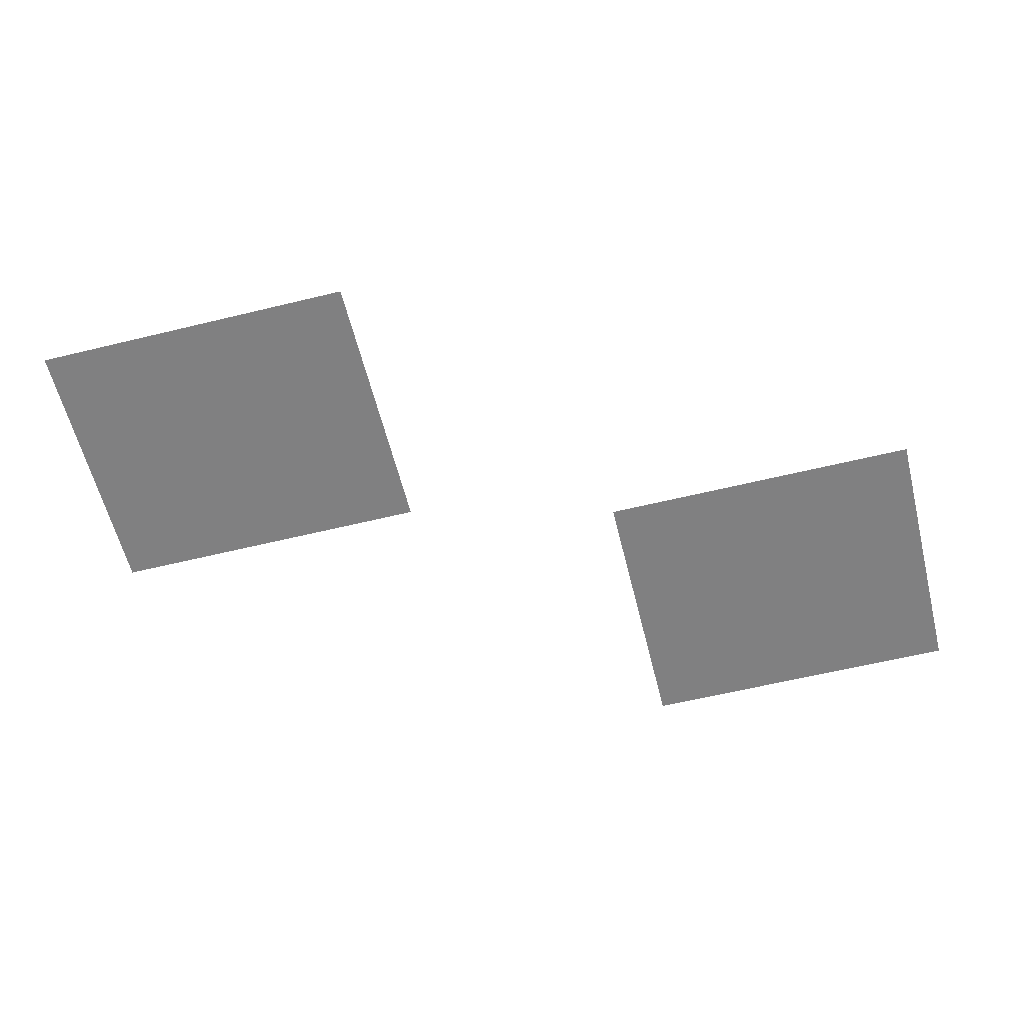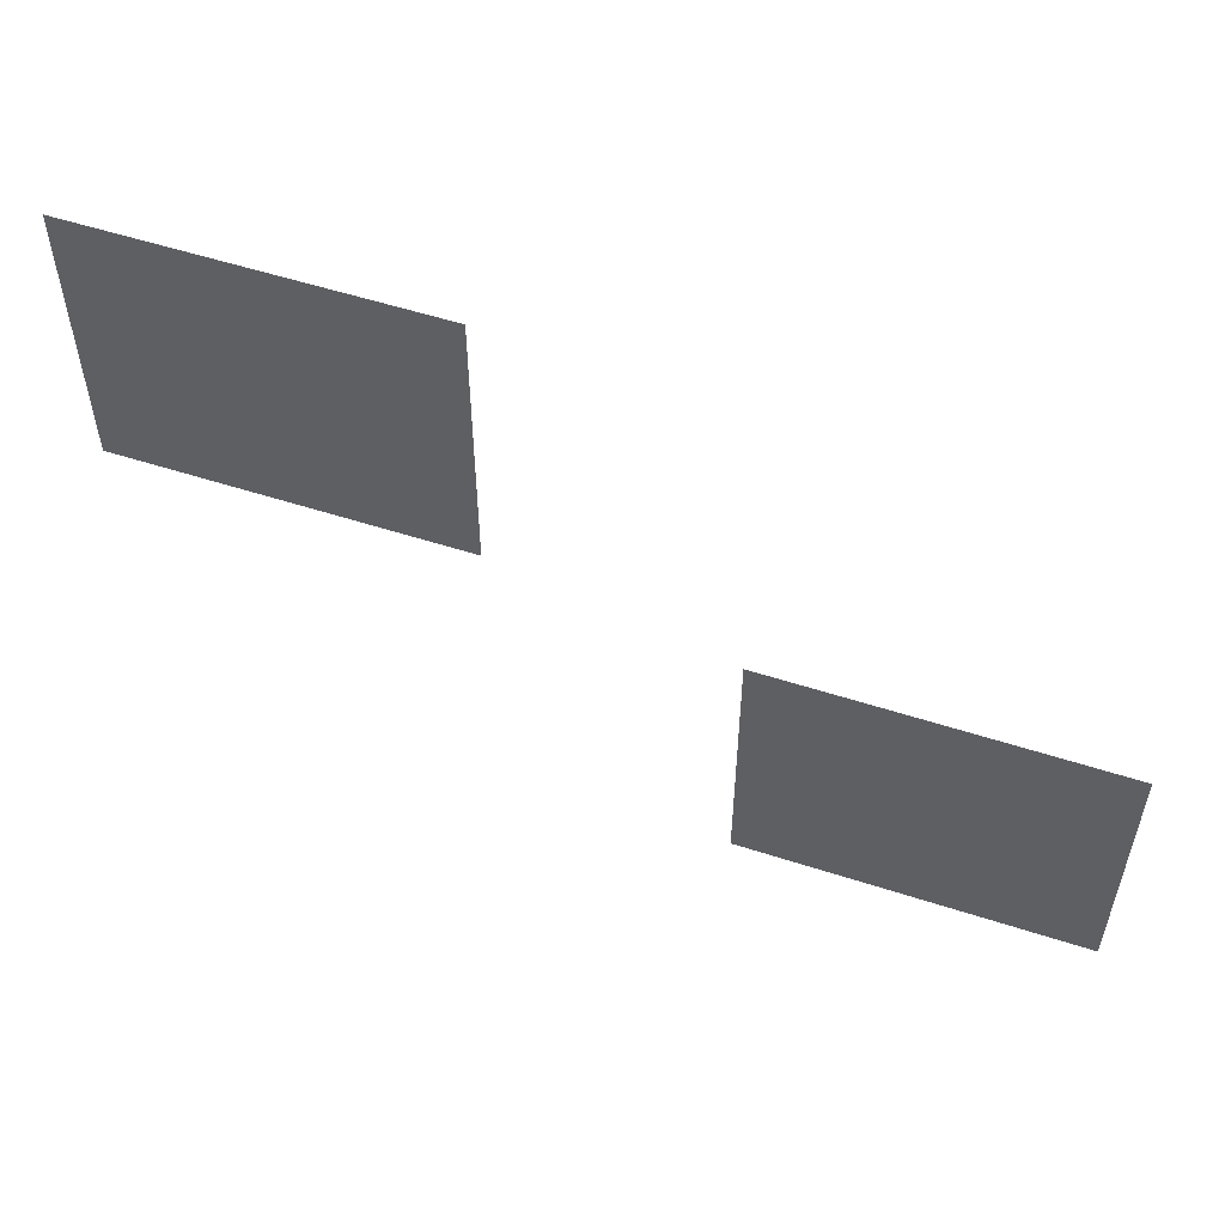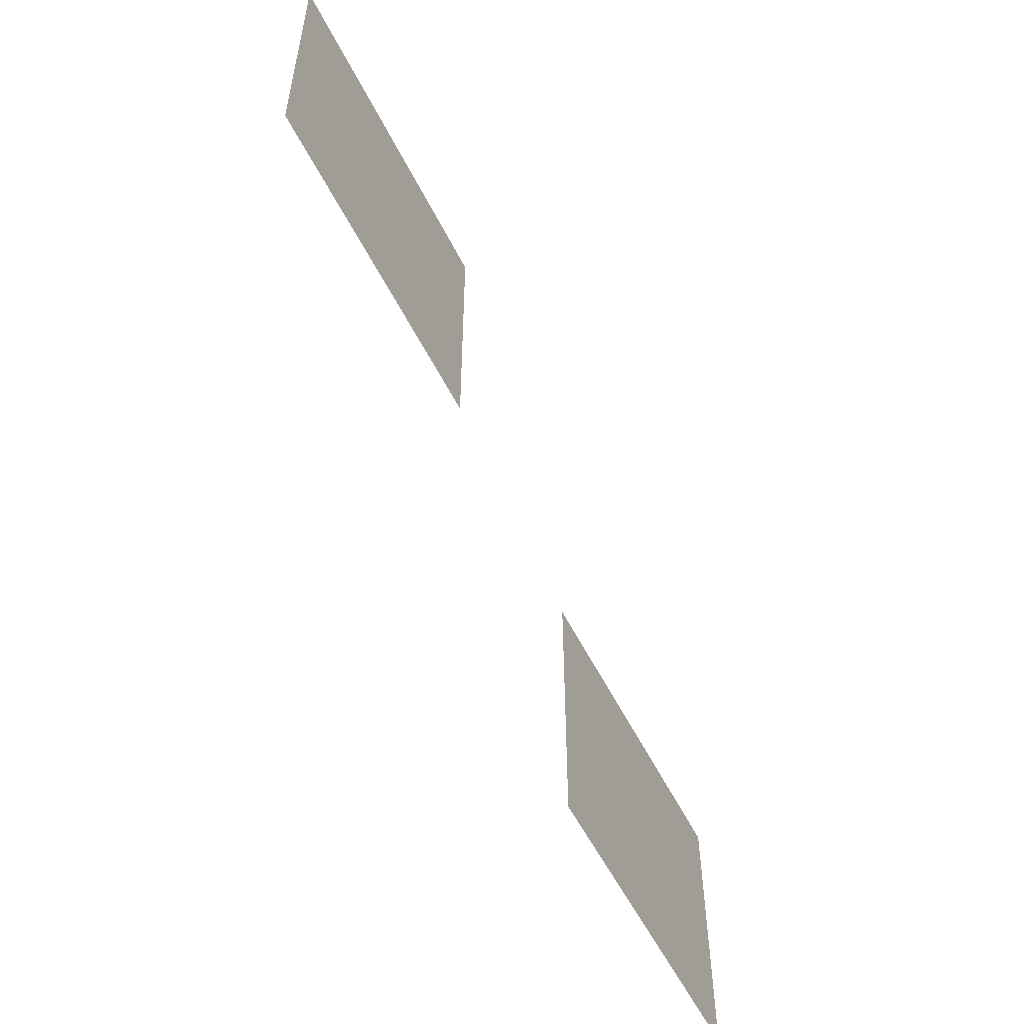
<metadata>
{"format":"obj","ext":"obj","renderer":"f3d","projection":"perspective","resolution":1024,"background":"white","views":[{"elev":-60.1,"azim":-166.0,"up":"+Z"},{"elev":54.8,"azim":-161.1,"up":"+Y"},{"elev":-55.1,"azim":116.2,"up":"+Y"}]}
</metadata>
<code>
v -5 -3 0
v -6 -3 0
v -6 -2 0
v -5 -2 0
v -4 -3 0
v -5 -3 0
v -5 -2 0
v -4 -2 0
v -3 -3 0
v -4 -3 0
v -4 -2 0
v -3 -2 0
v -2 -3 0
v -3 -3 0
v -3 -2 0
v -2 -2 0
v -1 -3 0
v -2 -3 0
v -2 -2 0
v -1 -2 0
v 0 -3 0
v -1 -3 0
v -1 -2 0
v 0 -2 0
v -5 -4 0
v -6 -4 0
v -6 -3 0
v -5 -3 0
v -4 -4 0
v -5 -4 0
v -5 -3 0
v -4 -3 0
v -3 -4 0
v -4 -4 0
v -4 -3 0
v -3 -3 0
v -2 -4 0
v -3 -4 0
v -3 -3 0
v -2 -3 0
v -1 -4 0
v -2 -4 0
v -2 -3 0
v -1 -3 0
v 0 -4 0
v -1 -4 0
v -1 -3 0
v 0 -3 0
v -5 -5 0
v -6 -5 0
v -6 -4 0
v -5 -4 0
v -4 -5 0
v -5 -5 0
v -5 -4 0
v -4 -4 0
v -3 -5 0
v -4 -5 0
v -4 -4 0
v -3 -4 0
v -2 -5 0
v -3 -5 0
v -3 -4 0
v -2 -4 0
v -1 -5 0
v -2 -5 0
v -2 -4 0
v -1 -4 0
v 0 -5 0
v -1 -5 0
v -1 -4 0
v 0 -4 0
v -5 -6 0
v -6 -6 0
v -6 -5 0
v -5 -5 0
v -4 -6 0
v -5 -6 0
v -5 -5 0
v -4 -5 0
v -3 -6 0
v -4 -6 0
v -4 -5 0
v -3 -5 0
v -2 -6 0
v -3 -6 0
v -3 -5 0
v -2 -5 0
v -1 -6 0
v -2 -6 0
v -2 -5 0
v -1 -5 0
v 0 -6 0
v -1 -6 0
v -1 -5 0
v 0 -5 0
v -5 -7 0
v -6 -7 0
v -6 -6 0
v -5 -6 0
v -4 -7 0
v -5 -7 0
v -5 -6 0
v -4 -6 0
v -3 -7 0
v -4 -7 0
v -4 -6 0
v -3 -6 0
v -2 -7 0
v -3 -7 0
v -3 -6 0
v -2 -6 0
v -1 -7 0
v -2 -7 0
v -2 -6 0
v -1 -6 0
v 0 -7 0
v -1 -7 0
v -1 -6 0
v 0 -6 0
v -15 -9 0
v -16 -9 0
v -16 -8 0
v -15 -8 0
v -14 -9 0
v -15 -9 0
v -15 -8 0
v -14 -8 0
v -13 -9 0
v -14 -9 0
v -14 -8 0
v -13 -8 0
v -12 -9 0
v -13 -9 0
v -13 -8 0
v -12 -8 0
v -11 -9 0
v -12 -9 0
v -12 -8 0
v -11 -8 0
v -10 -9 0
v -11 -9 0
v -11 -8 0
v -10 -8 0
v -15 -10 0
v -16 -10 0
v -16 -9 0
v -15 -9 0
v -14 -10 0
v -15 -10 0
v -15 -9 0
v -14 -9 0
v -13 -10 0
v -14 -10 0
v -14 -9 0
v -13 -9 0
v -12 -10 0
v -13 -10 0
v -13 -9 0
v -12 -9 0
v -11 -10 0
v -12 -10 0
v -12 -9 0
v -11 -9 0
v -10 -10 0
v -11 -10 0
v -11 -9 0
v -10 -9 0
v -15 -11 0
v -16 -11 0
v -16 -10 0
v -15 -10 0
v -14 -11 0
v -15 -11 0
v -15 -10 0
v -14 -10 0
v -13 -11 0
v -14 -11 0
v -14 -10 0
v -13 -10 0
v -12 -11 0
v -13 -11 0
v -13 -10 0
v -12 -10 0
v -11 -11 0
v -12 -11 0
v -12 -10 0
v -11 -10 0
v -10 -11 0
v -11 -11 0
v -11 -10 0
v -10 -10 0
v -15 -12 0
v -16 -12 0
v -16 -11 0
v -15 -11 0
v -14 -12 0
v -15 -12 0
v -15 -11 0
v -14 -11 0
v -13 -12 0
v -14 -12 0
v -14 -11 0
v -13 -11 0
v -12 -12 0
v -13 -12 0
v -13 -11 0
v -12 -11 0
v -11 -12 0
v -12 -12 0
v -12 -11 0
v -11 -11 0
v -10 -12 0
v -11 -12 0
v -11 -11 0
v -10 -11 0
v -15 -13 0
v -16 -13 0
v -16 -12 0
v -15 -12 0
v -14 -13 0
v -15 -13 0
v -15 -12 0
v -14 -12 0
v -13 -13 0
v -14 -13 0
v -14 -12 0
v -13 -12 0
v -12 -13 0
v -13 -13 0
v -13 -12 0
v -12 -12 0
v -11 -13 0
v -12 -13 0
v -12 -12 0
v -11 -12 0
v -10 -13 0
v -11 -13 0
v -11 -12 0
v -10 -12 0
g dungeon1_mesh_0098
f 1 2 3 4
f 5 6 7 8
f 9 10 11 12
f 13 14 15 16
f 17 18 19 20
f 21 22 23 24
f 25 26 27 28
f 29 30 31 32
f 33 34 35 36
f 37 38 39 40
f 41 42 43 44
f 45 46 47 48
f 49 50 51 52
f 53 54 55 56
f 57 58 59 60
f 61 62 63 64
f 65 66 67 68
f 69 70 71 72
f 73 74 75 76
f 77 78 79 80
f 81 82 83 84
f 85 86 87 88
f 89 90 91 92
f 93 94 95 96
f 97 98 99 100
f 101 102 103 104
f 105 106 107 108
f 109 110 111 112
f 113 114 115 116
f 117 118 119 120
f 121 122 123 124
f 125 126 127 128
f 129 130 131 132
f 133 134 135 136
f 137 138 139 140
f 141 142 143 144
f 145 146 147 148
f 149 150 151 152
f 153 154 155 156
f 157 158 159 160
f 161 162 163 164
f 165 166 167 168
f 169 170 171 172
f 173 174 175 176
f 177 178 179 180
f 181 182 183 184
f 185 186 187 188
f 189 190 191 192
f 193 194 195 196
f 197 198 199 200
f 201 202 203 204
f 205 206 207 208
f 209 210 211 212
f 213 214 215 216
f 217 218 219 220
f 221 222 223 224
f 225 226 227 228
f 229 230 231 232
f 233 234 235 236
f 237 238 239 240

</code>
